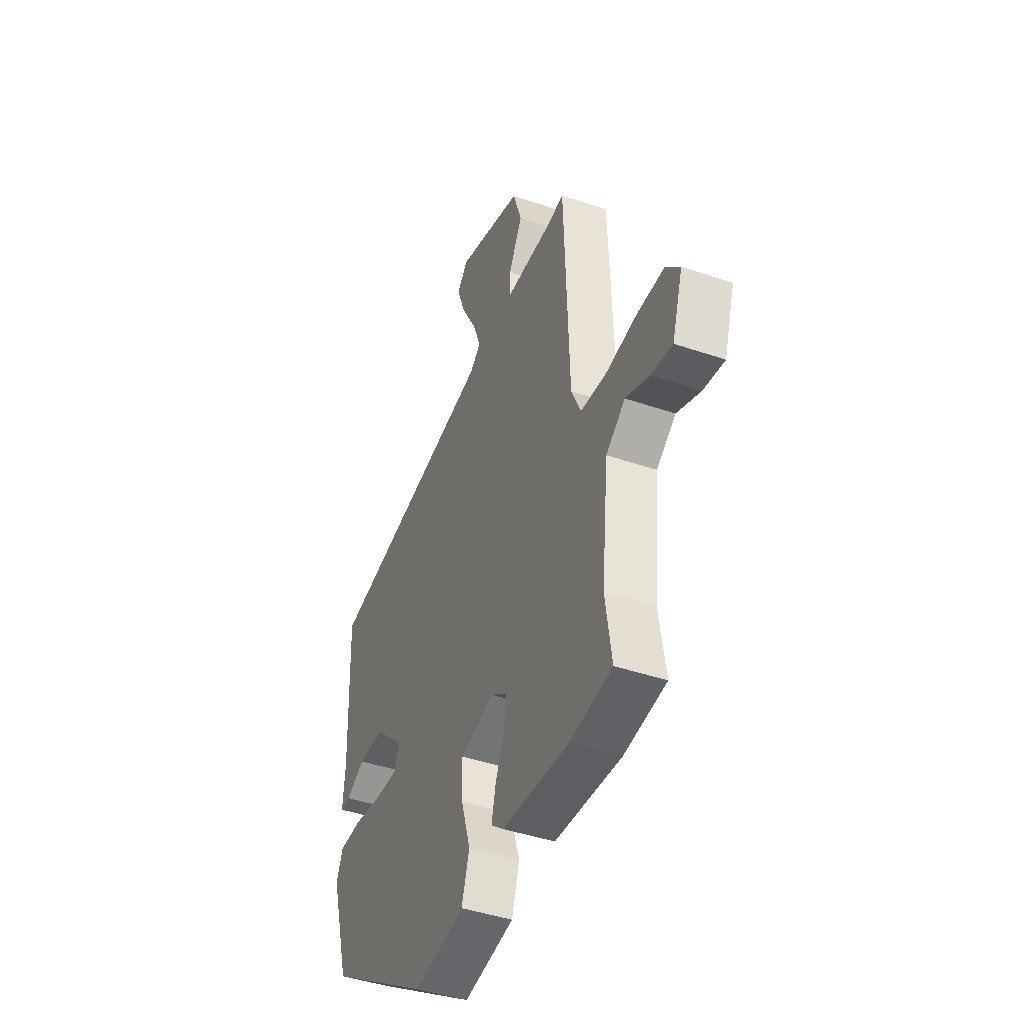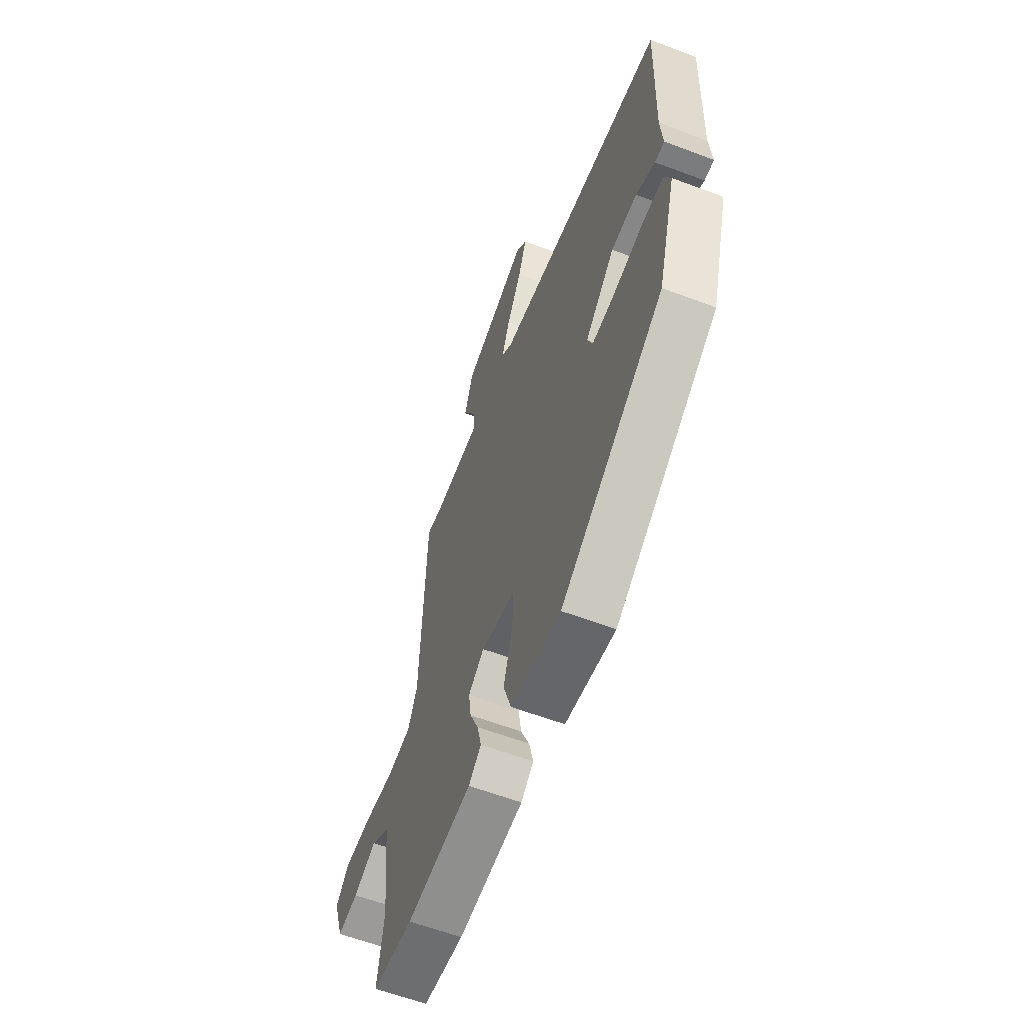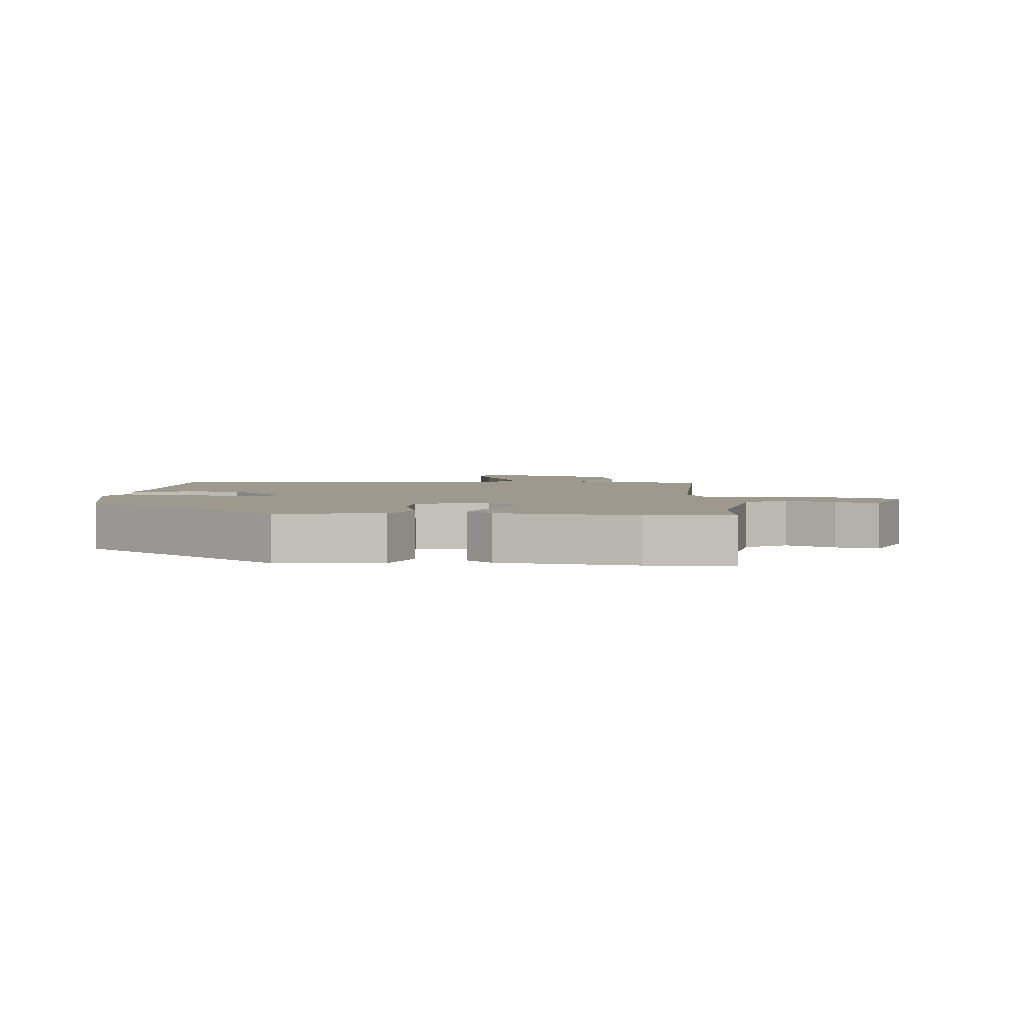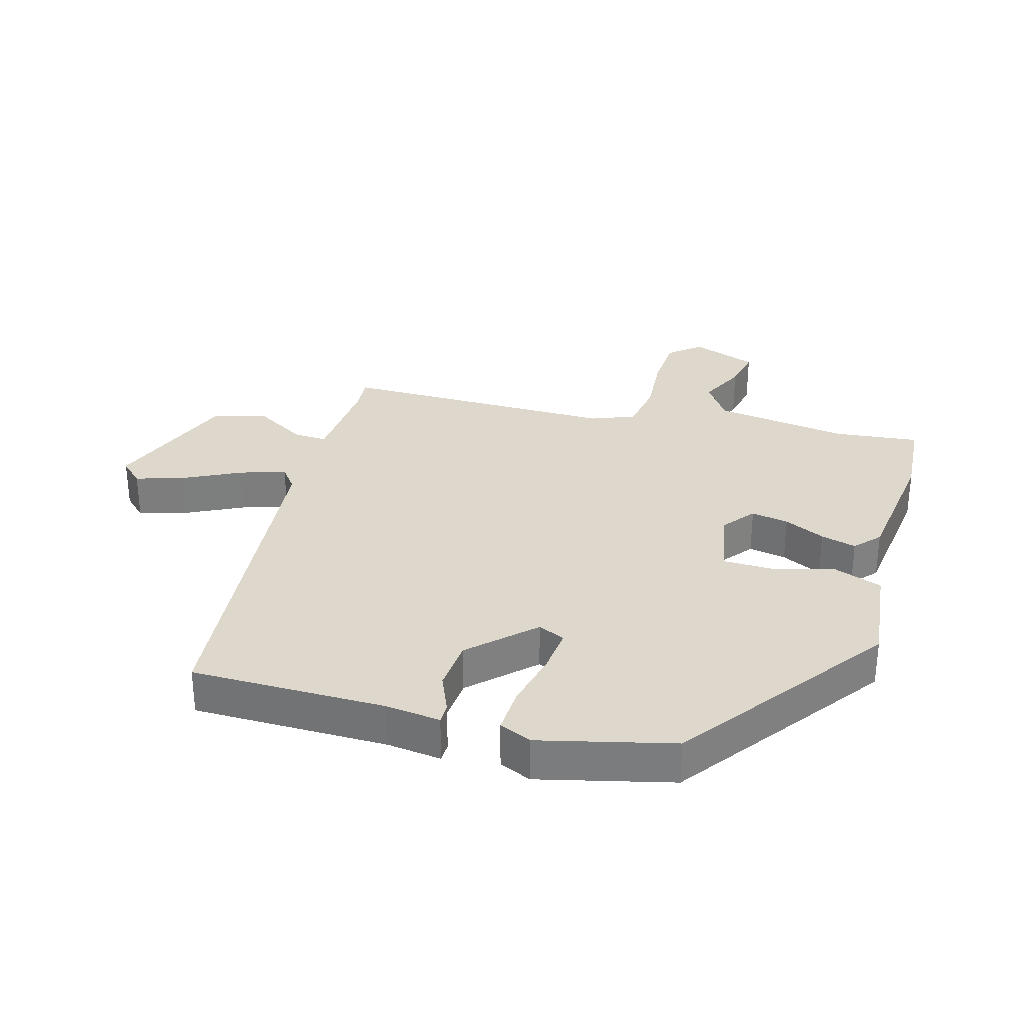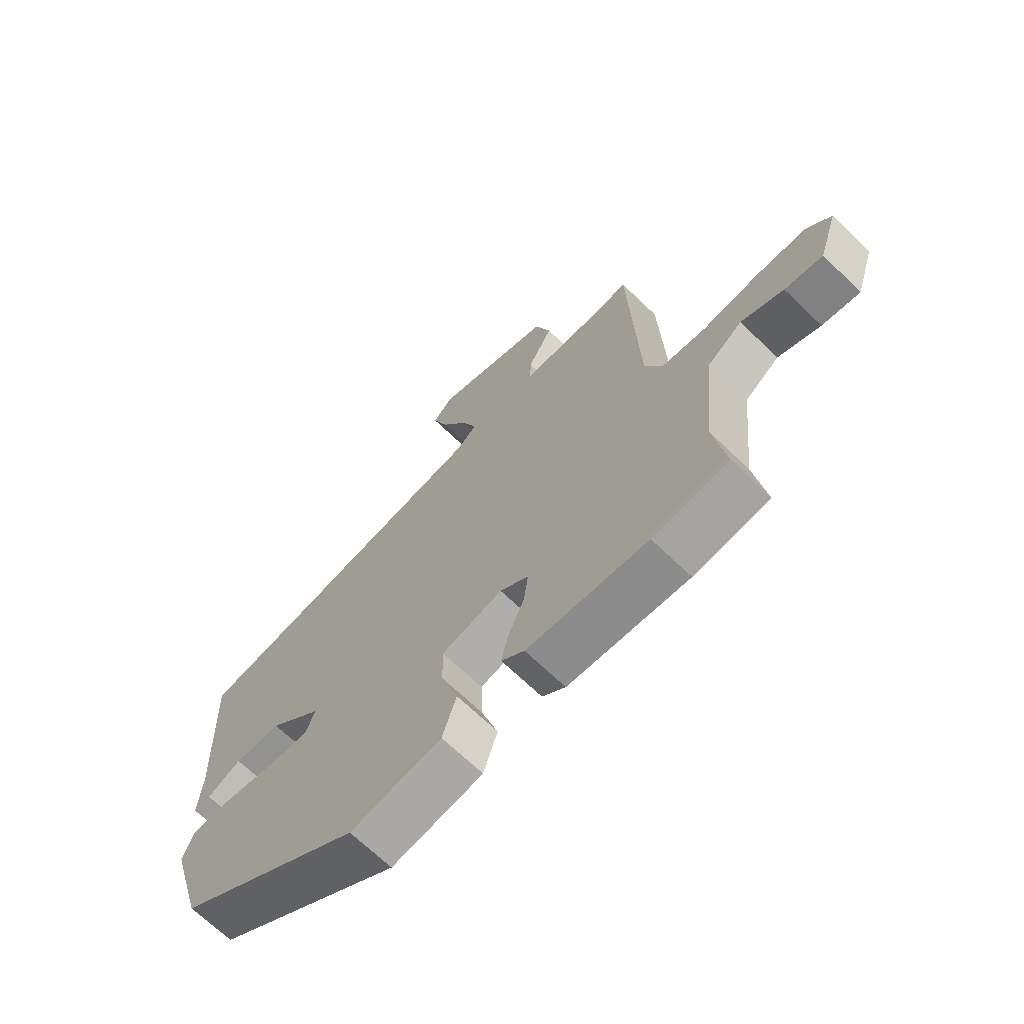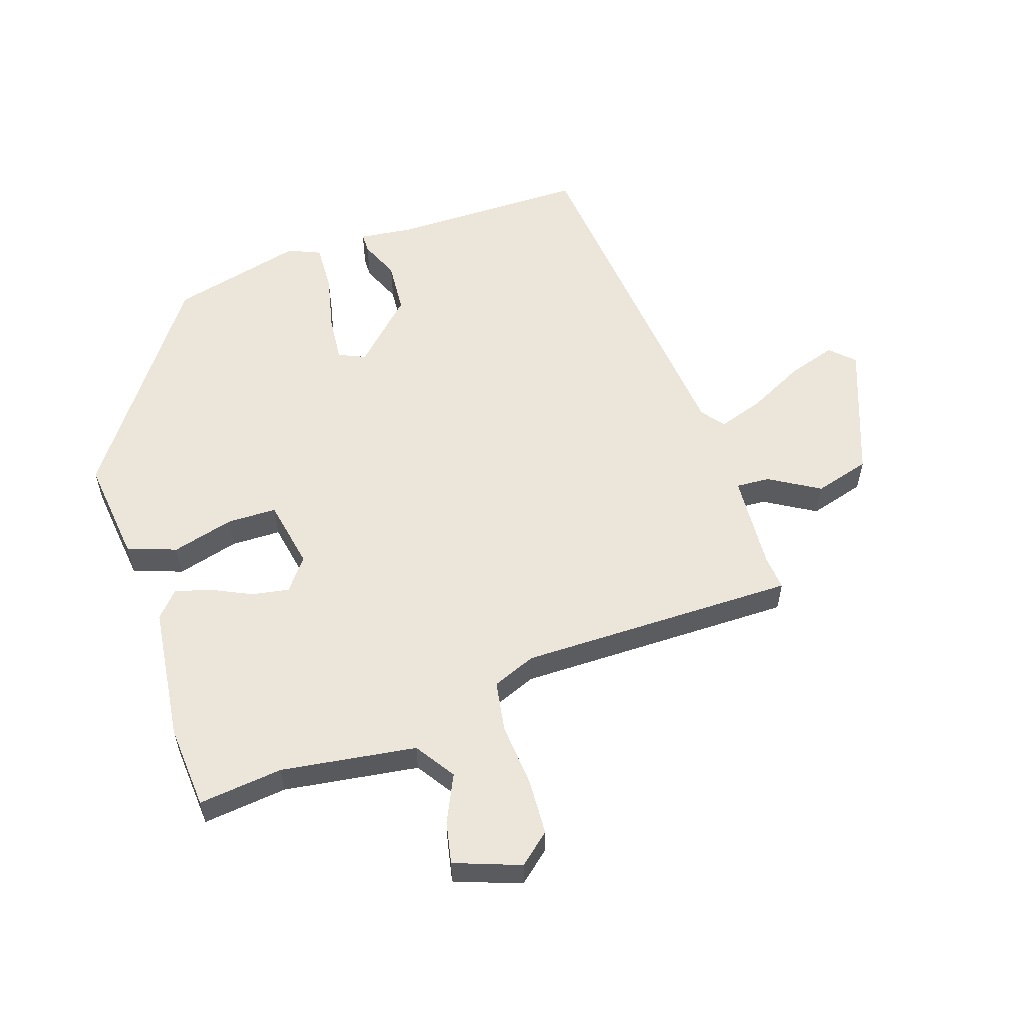
<metadata>
{"format":"obj","ext":"obj","renderer":"f3d","projection":"perspective","resolution":1024,"background":"white","views":[{"elev":-43.8,"azim":-111.9,"up":"+Z"},{"elev":-60.5,"azim":68.9,"up":"+Z"},{"elev":3.4,"azim":-172.0,"up":"+Y"},{"elev":31.1,"azim":108.2,"up":"+Y"},{"elev":-68.2,"azim":-134.0,"up":"+Z"},{"elev":56.8,"azim":-106.2,"up":"+Y"}]}
</metadata>
<code>
v -0.436 0.07 0.505
v -0.381 0.07 0.498
v -0.229 0.07 0.502
v -0.23 0.07 0.555
v -0.274 0.07 0.636
v -0.246 0.07 0.722
v -0.034 0.07 0.792
v 0 0.07 0.754
v -0.027 0.07 0.679
v -0.075 0.07 0.592
v -0.101 0.07 0.522
v -0.066 0.07 0.493
v 0.49 0.07 0.415
v 0.479 0.07 0.11
v 0.486 0.07 0.024
v 0.455 0.07 0.025
v 0.394 0.07 0.054
v 0.311 0.07 0.051
v 0.215 0.07 -0.04
v 0.232 0.07 -0.083
v 0.305 0.07 -0.079
v 0.397 0.07 -0.062
v 0.471 0.07 -0.062
v 0.491 0.07 -0.113
v 0.431 0.07 -0.32
v 0.098 0.07 -0.542
v -0.064 0.07 -0.517
v -0.089 0.07 -0.439
v -0.059 0.07 -0.343
v -0.057 0.07 -0.265
v -0.166 0.07 -0.24
v -0.217 0.07 -0.277
v -0.209 0.07 -0.336
v -0.181 0.07 -0.401
v -0.168 0.07 -0.457
v -0.209 0.07 -0.491
v -0.422 0.07 -0.509
v -0.554 0.07 -0.494
v -0.534 0.07 -0.362
v -0.556 0.07 -0.149
v -0.617 0.07 -0.105
v -0.692 0.07 -0.137
v -0.759 0.07 -0.148
v -0.793 0.07 -0.043
v -0.75 0.07 0.004
v -0.662 0.07 0.005
v -0.562 0.07 -0.007
v -0.482 0.07 0.003
v -0.452 0.07 0.07
v -0.436 0 0.505
v -0.381 0 0.498
v -0.229 0 0.502
v -0.23 0 0.555
v -0.274 0 0.636
v -0.246 0 0.722
v -0.034 0 0.792
v 0 0 0.754
v -0.027 0 0.679
v -0.075 0 0.592
v -0.101 0 0.522
v -0.066 0 0.493
v 0.49 0 0.415
v 0.479 0 0.11
v 0.486 0 0.024
v 0.455 0 0.025
v 0.394 0 0.054
v 0.311 0 0.051
v 0.215 0 -0.04
v 0.232 0 -0.083
v 0.305 0 -0.079
v 0.397 0 -0.062
v 0.471 0 -0.062
v 0.491 0 -0.113
v 0.431 0 -0.32
v 0.098 0 -0.542
v -0.064 0 -0.517
v -0.089 0 -0.439
v -0.059 0 -0.343
v -0.057 0 -0.265
v -0.166 0 -0.24
v -0.217 0 -0.277
v -0.209 0 -0.336
v -0.181 0 -0.401
v -0.168 0 -0.457
v -0.209 0 -0.491
v -0.422 0 -0.509
v -0.554 0 -0.494
v -0.534 0 -0.362
v -0.556 0 -0.149
v -0.617 0 -0.105
v -0.692 0 -0.137
v -0.759 0 -0.148
v -0.793 0 -0.043
v -0.75 0 0.004
v -0.662 0 0.005
v -0.562 0 -0.007
v -0.482 0 0.003
v -0.452 0 0.07
f 45 46 47
f 44 45 47
f 43 44 47
f 42 43 47
f 41 42 47
f 40 41 47 48
f 39 40 48
f 37 38 39
f 36 37 39
f 35 36 39
f 34 35 39
f 33 34 39
f 39 48 49
f 33 39 49
f 32 33 49
f 27 28 29
f 26 27 29
f 25 26 29
f 24 25 29
f 23 24 29
f 22 23 29
f 21 22 29
f 20 21 29 30
f 19 20 30 31
f 14 15 16 17
f 14 17 18
f 13 14 18
f 12 13 18
f 18 19 31
f 12 18 31
f 11 12 31
f 8 9 10
f 7 8 10
f 6 7 10
f 5 6 10
f 4 5 10
f 3 4 10 11
f 49 1 2
f 32 49 2
f 31 32 2
f 3 11 31
f 2 3 31
f 96 95 94
f 96 94 93
f 96 93 92
f 96 92 91
f 96 91 90
f 97 96 90 89
f 97 89 88
f 88 87 86
f 88 86 85
f 88 85 84
f 88 84 83
f 88 83 82
f 98 97 88
f 98 88 82
f 98 82 81
f 78 77 76
f 78 76 75
f 78 75 74
f 78 74 73
f 78 73 72
f 78 72 71
f 78 71 70
f 79 78 70 69
f 80 79 69 68
f 66 65 64 63
f 67 66 63
f 67 63 62
f 67 62 61
f 80 68 67
f 80 67 61
f 80 61 60
f 59 58 57
f 59 57 56
f 59 56 55
f 59 55 54
f 59 54 53
f 60 59 53 52
f 51 50 98
f 51 98 81
f 51 81 80
f 80 60 52
f 80 52 51
f 1 50 51 2
f 2 51 52 3
f 3 52 53 4
f 4 53 54 5
f 5 54 55 6
f 6 55 56 7
f 7 56 57 8
f 8 57 58 9
f 9 58 59 10
f 10 59 60 11
f 11 60 61 12
f 12 61 62 13
f 13 62 63 14
f 14 63 64 15
f 15 64 65 16
f 16 65 66 17
f 17 66 67 18
f 18 67 68 19
f 19 68 69 20
f 20 69 70 21
f 21 70 71 22
f 22 71 72 23
f 23 72 73 24
f 24 73 74 25
f 25 74 75 26
f 26 75 76 27
f 27 76 77 28
f 28 77 78 29
f 29 78 79 30
f 30 79 80 31
f 31 80 81 32
f 32 81 82 33
f 33 82 83 34
f 34 83 84 35
f 35 84 85 36
f 36 85 86 37
f 37 86 87 38
f 38 87 88 39
f 39 88 89 40
f 40 89 90 41
f 41 90 91 42
f 42 91 92 43
f 43 92 93 44
f 44 93 94 45
f 45 94 95 46
f 46 95 96 47
f 47 96 97 48
f 48 97 98 49
f 49 98 50 1

</code>
